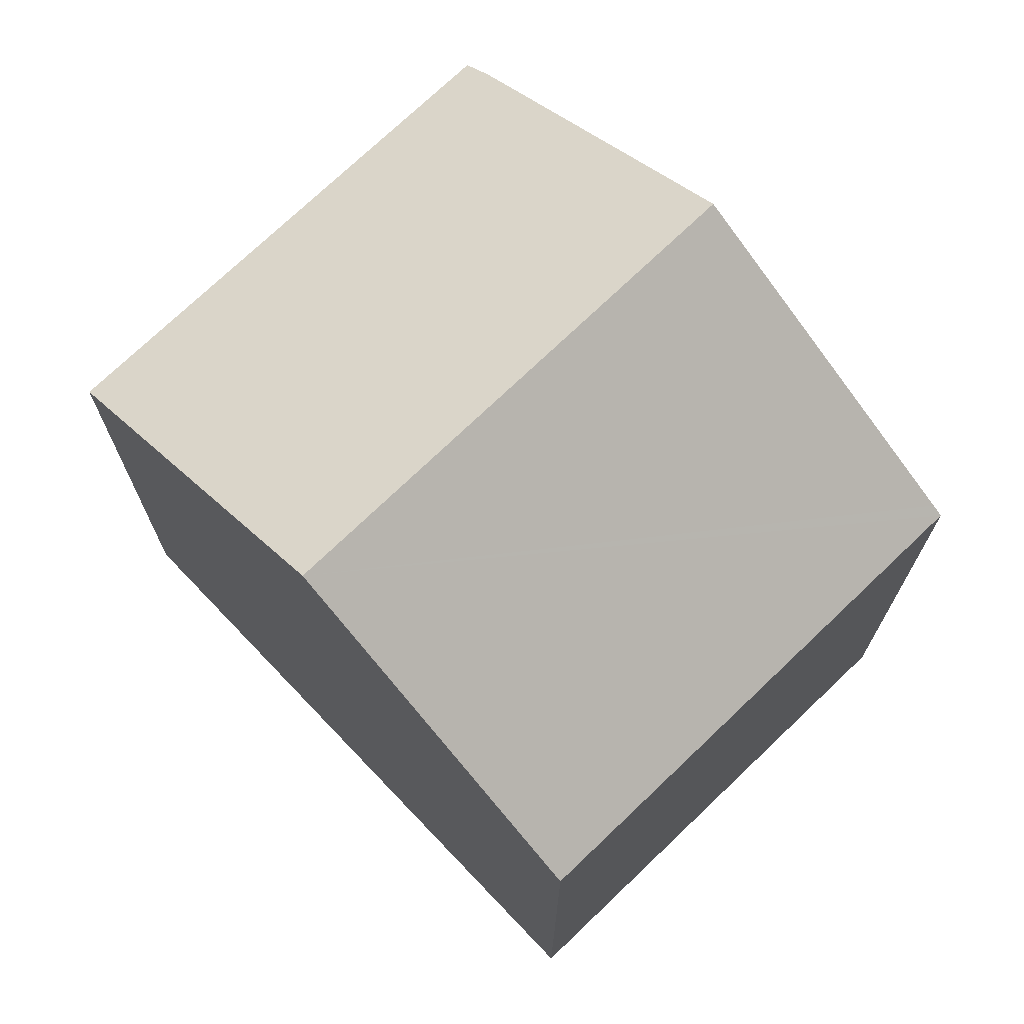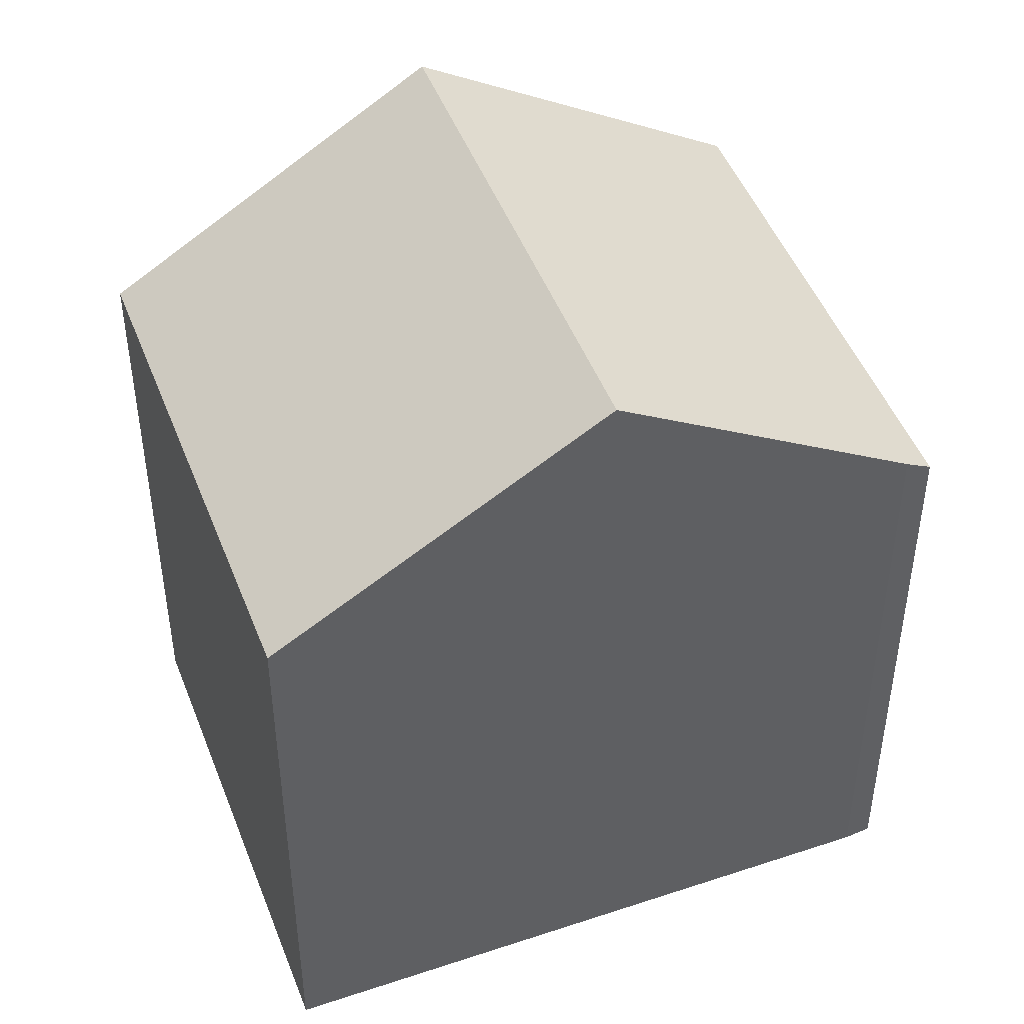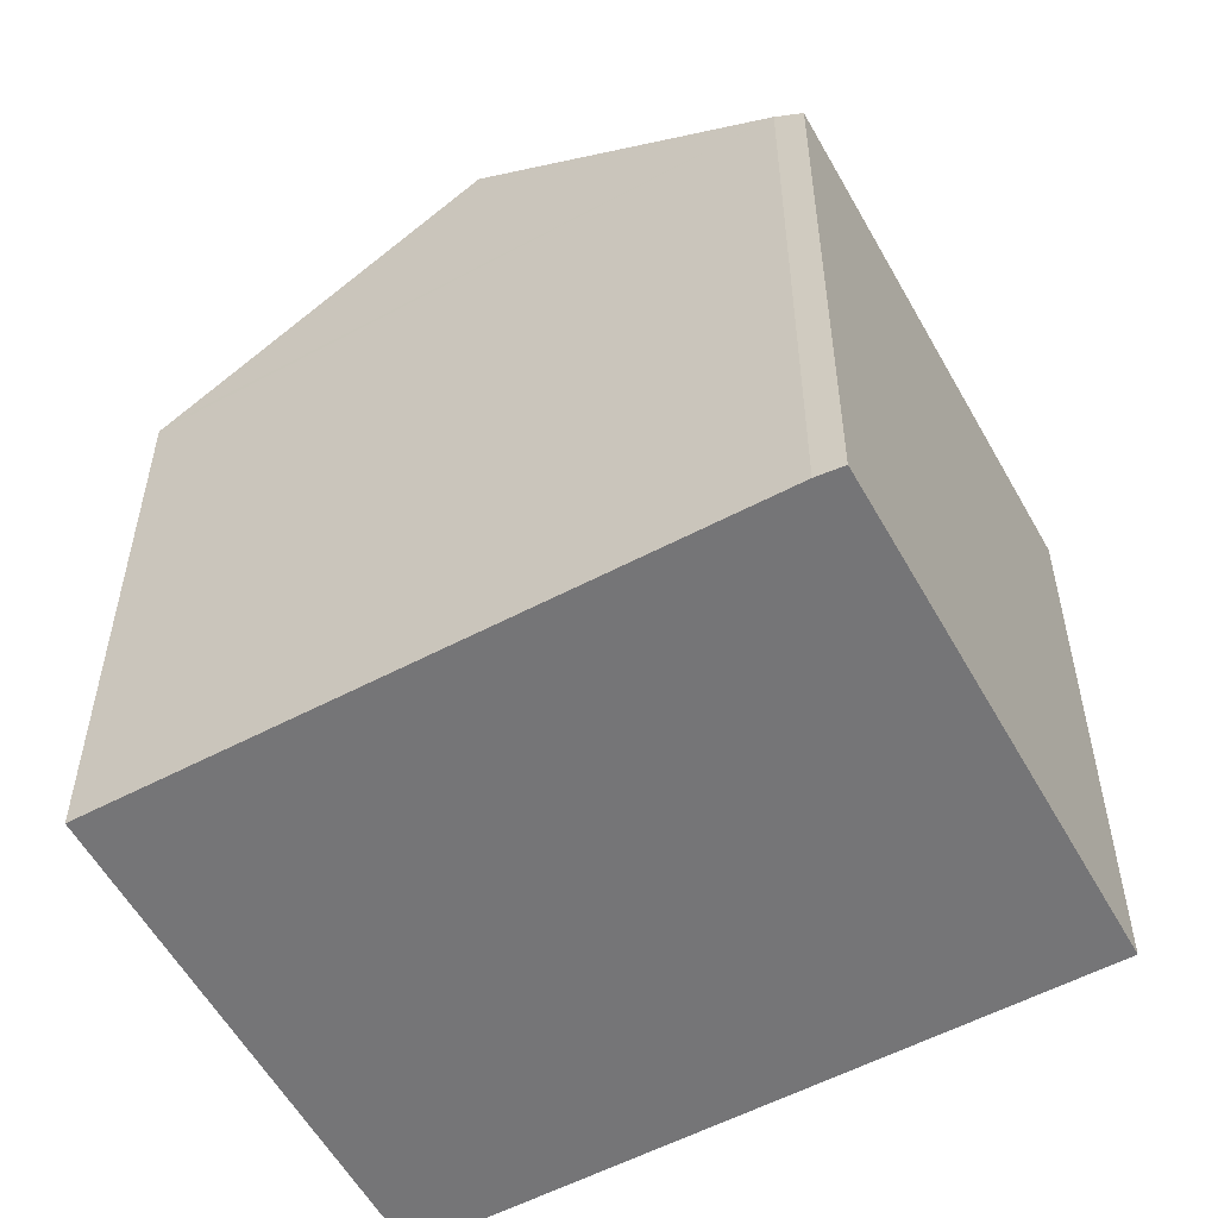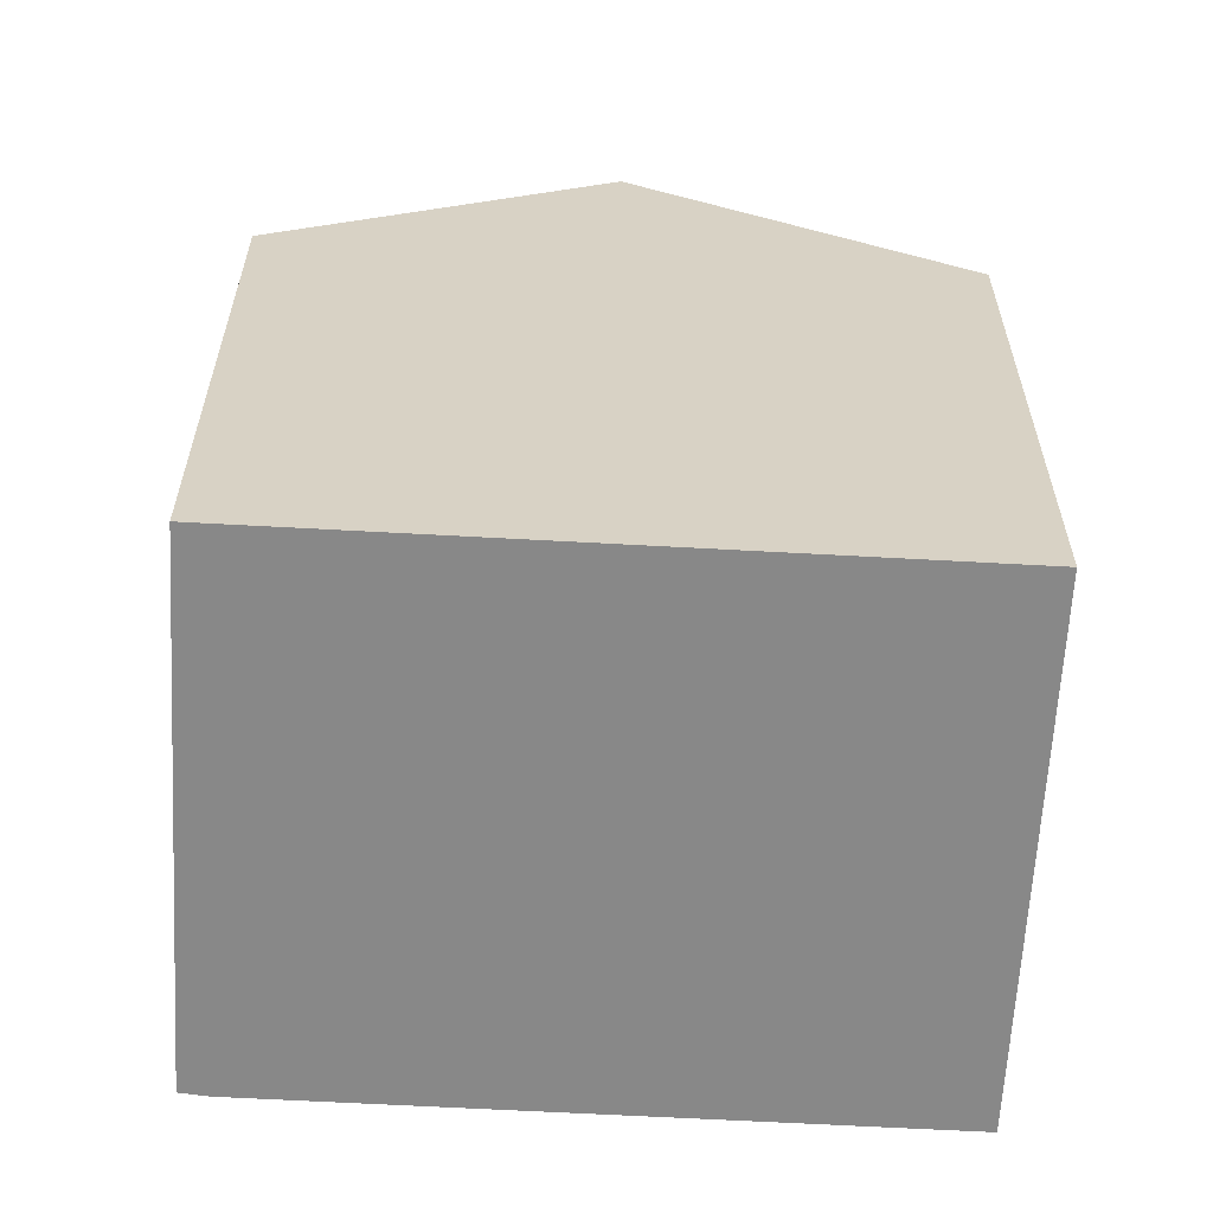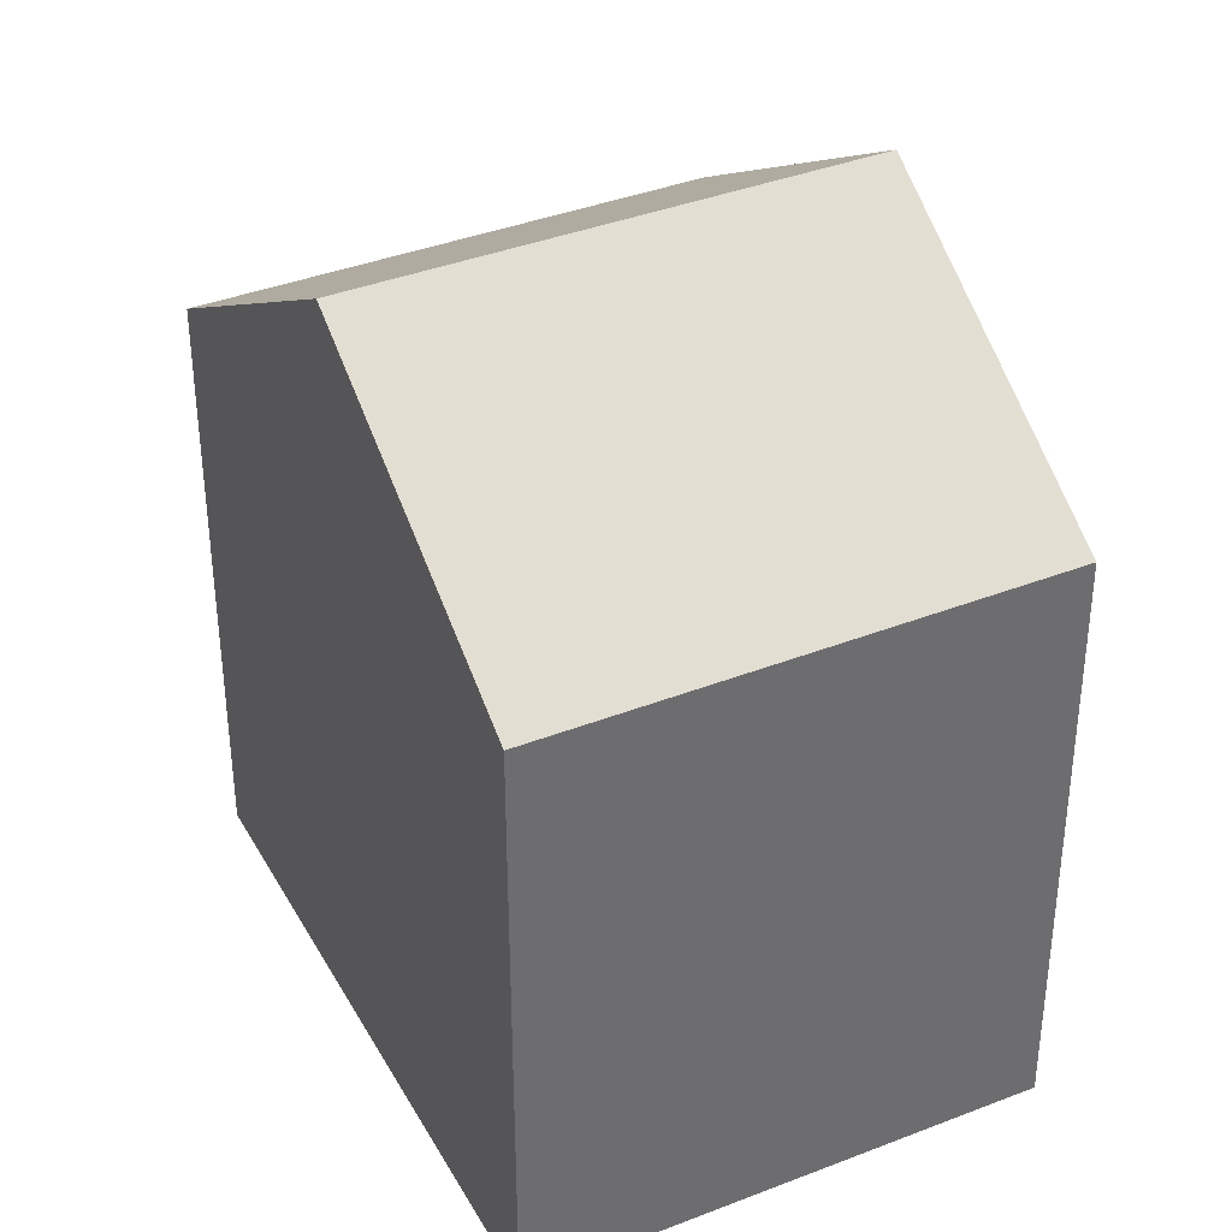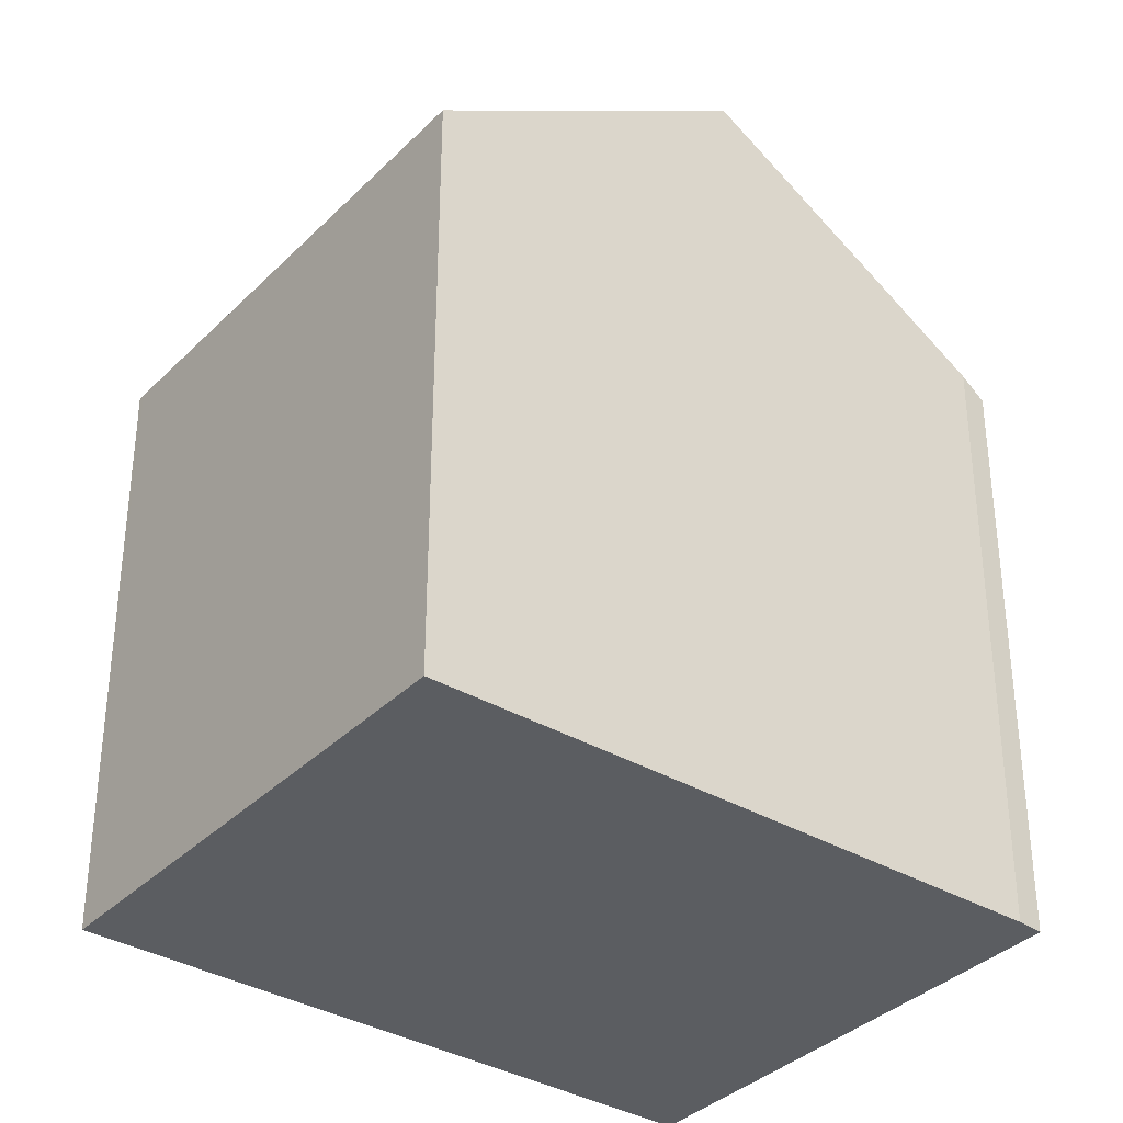
<metadata>
{"format":"obj","ext":"obj","renderer":"f3d","projection":"perspective","resolution":1024,"background":"white","views":[{"elev":73.5,"azim":-87.1,"up":"+Y"},{"elev":47.7,"azim":26.0,"up":"+Y"},{"elev":-56.6,"azim":75.4,"up":"+Y"},{"elev":-62.8,"azim":-136.6,"up":"+Y"},{"elev":38.1,"azim":-69.7,"up":"+Y"},{"elev":-35.5,"azim":8.8,"up":"+Y"}]}
</metadata>
<code>
v  3.206 11.14 -3.392
v  5.341 8.434 4.824
v  8.441 11.14 1.547
v  5.234 8.341 4.938
v  0.074 8.341 0.07
v  0 8.341 5.107e-16
v  11.38 8.576 -1.559
v  11.62 8.347 -1.86
v  11.4 8.346 -2.067
v  10.1 8.343 -3.303
v  9.447 8.342 -3.917
v  6.418 8.335 -6.79
v  0 0 0
v  5.234 -3.024e-16 4.938
v  0.074 -4.286e-18 0.07
v  11.38 9.546e-17 -1.559
v  5.341 -2.954e-16 4.824
v  8.441 -9.473e-17 1.547
v  11.62 1.139e-16 -1.86
v  9.447 2.398e-16 -3.917
v  6.418 4.158e-16 -6.79
v  11.4 1.266e-16 -2.067
v  10.1 2.023e-16 -3.303
v  3.206 2.077e-16 -3.392
g defaultobject
f 1 2 3
f 2 1 4
f 4 1 5
f 5 1 6
f 7 1 3
f 1 7 8
f 1 8 9
f 1 9 10
f 1 10 11
f 1 11 12
f 13 5 6
f 5 13 4
f 4 13 14
f 14 13 15
f 2 7 3
f 7 2 4
f 7 4 14
f 7 14 16
f 16 14 17
f 16 17 18
f 16 8 7
f 8 16 19
f 19 9 8
f 9 19 10
f 10 19 11
f 11 19 12
f 12 19 20
f 12 20 21
f 20 19 22
f 20 22 23
f 12 6 1
f 6 12 13
f 13 12 24
f 24 12 21
f 16 22 19
f 22 16 23
f 23 16 18
f 23 18 20
f 20 18 21
f 21 18 17
f 21 17 24
f 24 17 14
f 24 14 15
f 24 15 13

</code>
